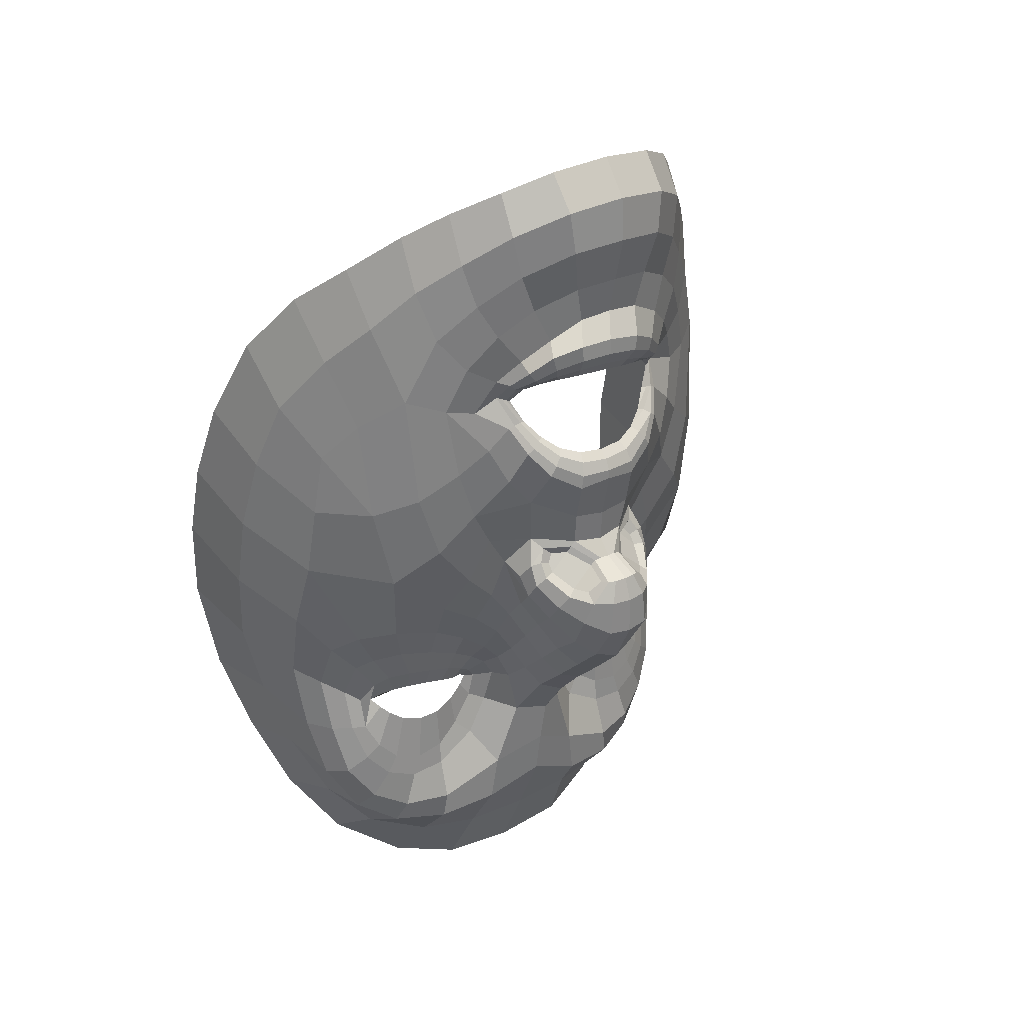
<metadata>
{"format":"obj","ext":"obj","renderer":"f3d","projection":"perspective","resolution":1024,"background":"white","views":[{"elev":36.6,"azim":141.2,"up":"+Y"}]}
</metadata>
<code>
o face_face.002
v 0.5087 0.5021 -0.04122
v 0.5099 0.4421 -0.0602
v 0.5078 0.4636 -0.03561
v 0.5039 0.3918 -0.03923
v 0.5112 0.4254 -0.06212
v 0.5125 0.4057 -0.05514
v 0.5155 0.3599 -0.01767
v 0.4354 0.3517 0.02251
v 0.5181 0.3188 -0.004807
v 0.5196 0.297 -0.003476
v 0.5231 0.2311 0.01995
v 0.5084 0.5062 -0.04075
v 0.5079 0.5109 -0.03777
v 0.5075 0.5139 -0.03347
v 0.5062 0.5551 -0.0307
v 0.5062 0.56 -0.03327
v 0.5058 0.5663 -0.03624
v 0.5052 0.5732 -0.03513
v 0.4985 0.5814 -0.02611
v 0.509 0.452 -0.05554
v 0.4991 0.4528 -0.04135
v 0.3944 0.3009 0.08323
v 0.465 0.3679 0.01056
v 0.4535 0.3691 0.0109
v 0.4428 0.3676 0.01376
v 0.4293 0.3576 0.02309
v 0.4756 0.3634 0.01263
v 0.4537 0.3154 0.01036
v 0.4664 0.3184 0.01124
v 0.4414 0.3178 0.01324
v 0.4328 0.3249 0.01701
v 0.4179 0.3686 0.02702
v 0.454 0.6 -0.0184
v 0.4316 0.3471 0.02642
v 0.3831 0.3681 0.07691
v 0.4053 0.3563 0.03962
v 0.4538 0.4347 -0.009868
v 0.4935 0.498 -0.03971
v 0.4944 0.5097 -0.03649
v 0.4781 0.5044 -0.03419
v 0.4683 0.513 -0.02691
v 0.4828 0.5125 -0.03245
v 0.4741 0.5177 -0.02546
v 0.45 0.5448 -0.01361
v 0.5007 0.441 -0.05936
v 0.5004 0.4251 -0.061
v 0.4178 0.3074 0.02339
v 0.479 0.3961 -0.004902
v 0.4755 0.4407 -0.03297
v 0.4749 0.4331 -0.02887
v 0.4198 0.4325 0.003053
v 0.5022 0.4069 -0.05212
v 0.4467 0.2859 0.00732
v 0.4303 0.2932 0.0149
v 0.4092 0.271 0.06601
v 0.4956 0.3041 -0.002011
v 0.4772 0.327 0.01423
v 0.4437 0.5272 -0.009852
v 0.385 0.5267 0.08207
v 0.4834 0.4506 -0.02955
v 0.4916 0.4561 -0.03146
v 0.4585 0.5331 -0.01104
v 0.4619 0.5331 -0.01392
v 0.4249 0.2834 0.02193
v 0.4745 0.4496 -0.02796
v 0.4677 0.2877 0.001636
v 0.4669 0.2749 0.001525
v 0.4581 0.2334 0.0301
v 0.4172 0.2823 0.0416
v 0.4632 0.259 0.01605
v 0.4112 0.302 0.03418
v 0.403 0.3068 0.05804
v 0.4936 0.5041 -0.03942
v 0.4803 0.5087 -0.03399
v 0.471 0.5153 -0.02721
v 0.4858 0.4543 -0.02754
v 0.4603 0.5332 -0.01255
v 0.464 0.5407 -0.01919
v 0.4635 0.533 -0.01417
v 0.489 0.4426 -0.04364
v 0.4766 0.5186 -0.02408
v 0.4849 0.5144 -0.02878
v 0.4954 0.5128 -0.03248
v 0.4834 0.5785 -0.02619
v 0.4887 0.5686 -0.03472
v 0.4902 0.5621 -0.03531
v 0.4918 0.556 -0.03209
v 0.4932 0.5518 -0.02964
v 0.4753 0.5437 -0.02193
v 0.4727 0.545 -0.0242
v 0.4694 0.5474 -0.02658
v 0.4665 0.5504 -0.02529
v 0.4588 0.4948 -0.02166
v 0.3754 0.4443 0.1097
v 0.5084 0.4574 -0.04229
v 0.4696 0.5396 -0.01718
v 0.4668 0.5399 -0.01883
v 0.4941 0.4629 -0.0332
v 0.4774 0.4608 -0.02129
v 0.493 0.4596 -0.03244
v 0.4662 0.4052 -0.003183
v 0.4471 0.4146 -0.001885
v 0.4725 0.4416 -0.02368
v 0.4293 0.2475 0.0466
v 0.4363 0.2656 0.02796
v 0.4436 0.2742 0.01143
v 0.458 0.5573 -0.0193
v 0.4941 0.2818 -0.003193
v 0.4905 0.2604 0.009317
v 0.4881 0.229 0.02086
v 0.434 0.3639 0.01847
v 0.4038 0.3805 0.03143
v 0.4828 0.3586 0.01492
v 0.4201 0.3327 0.02627
v 0.4879 0.3853 -0.007285
v 0.4825 0.4326 -0.04263
v 0.3918 0.3949 0.04129
v 0.4111 0.3915 0.01976
v 0.4261 0.3977 0.009192
v 0.4486 0.3957 0.005269
v 0.4654 0.3893 0.00419
v 0.4786 0.3817 0.002873
v 0.5046 0.3631 -0.01431
v 0.392 0.4287 0.03329
v 0.4107 0.3305 0.03218
v 0.5037 0.451 -0.05503
v 0.4791 0.4108 -0.01196
v 0.3777 0.3716 0.1128
v 0.4889 0.3726 0.002987
v 0.4711 0.4441 -0.01306
v 0.4258 0.3469 0.02817
v 0.4825 0.4236 -0.03739
v 0.3781 0.4841 0.09893
v 0.484 0.3529 0.01866
v 0.4922 0.4131 -0.04665
v 0.4082 0.5618 0.02217
v 0.4058 0.5842 0.03838
v 0.3788 0.4365 0.07181
v 0.3964 0.5394 0.03732
v 0.3927 0.3354 0.07113
v 0.4493 0.6182 -0.01482
v 0.5043 0.4564 -0.04161
v 0.4682 0.423 -0.009889
v 0.3947 0.3607 0.05031
v 0.4455 0.3578 0.01578
v 0.4547 0.3598 0.0133
v 0.4613 0.5418 -0.01783
v 0.3928 0.4623 0.03173
v 0.4682 0.6459 -0.01324
v 0.434 0.6211 0.009008
v 0.4205 0.6058 0.02181
v 0.5213 0.2644 0.007868
v 0.4938 0.6518 -0.01574
v 0.4644 0.3591 0.01336
v 0.4739 0.3565 0.01543
v 0.4804 0.3546 0.01825
v 0.4021 0.3288 0.04387
v 0.4744 0.3433 0.01527
v 0.4645 0.3396 0.01338
v 0.4549 0.3387 0.01357
v 0.4452 0.3401 0.01567
v 0.4388 0.3428 0.01863
v 0.3842 0.3327 0.101
v 0.4395 0.3548 0.01929
v 0.5065 0.4776 -0.03475
v 0.47 0.4844 -0.02585
v 0.4835 0.4468 -0.03287
v 0.4914 0.4778 -0.03436
v 0.5166 0.3411 -0.006965
v 0.4208 0.5839 0.01003
v 0.4342 0.6011 -0.001922
v 0.4695 0.6315 -0.02576
v 0.3949 0.5603 0.06031
v 0.4812 0.3488 0.01739
v 0.4956 0.387 -0.02211
v 0.4948 0.6373 -0.02808
v 0.4493 0.6349 -0.004351
v 0.3808 0.4735 0.06474
v 0.4832 0.5477 -0.02617
v 0.4806 0.5505 -0.02863
v 0.4779 0.555 -0.03129
v 0.4757 0.5604 -0.03061
v 0.4687 0.5692 -0.02436
v 0.4672 0.5246 -0.01916
v 0.4642 0.5235 -0.01909
v 0.4617 0.522 -0.0188
v 0.4497 0.5094 -0.01552
v 0.4091 0.4692 0.009443
v 0.4965 0.3729 -0.009895
v 0.4932 0.3391 0.01274
v 0.4861 0.3416 0.01635
v 0.4696 0.5247 -0.01848
v 0.4048 0.5122 0.02045
v 0.5036 0.3379 -0.000659
v 0.4613 0.5837 -0.0205
v 0.5135 0.39 -0.04233
v 0.504 0.3781 -0.0275
v 0.5145 0.3754 -0.02942
v 0.4861 0.4117 -0.02575
v 0.4961 0.6184 -0.03119
v 0.4974 0.5982 -0.02825
v 0.4786 0.5945 -0.02655
v 0.4383 0.5503 -0.008134
v 0.4606 0.4573 -0.01211
v 0.448 0.5691 -0.01434
v 0.4353 0.4533 -0.00861
v 0.4492 0.4734 -0.01294
v 0.4243 0.4811 -0.003514
v 0.4732 0.6134 -0.02857
v 0.4786 0.4222 -0.01964
v 0.4269 0.5633 0.000145
v 0.4398 0.5826 -0.008246
v 0.432 0.528 -0.00517
v 0.3946 0.4918 0.03181
v 0.4173 0.5307 0.00489
v 0.3859 0.5081 0.05498
v 0.4393 0.496 -0.01036
v 0.4876 0.3987 -0.0166
v 0.4858 0.4394 -0.0454
v 0.4788 0.4457 -0.03467
v 0.4909 0.4276 -0.05207
v 0.485 0.3201 0.01074
v 0.4671 0.3067 0.00919
v 0.451 0.3038 0.009247
v 0.437 0.3079 0.01276
v 0.4266 0.3169 0.01869
v 0.4167 0.3515 0.03218
v 0.3791 0.4015 0.07469
v 0.4236 0.3755 0.02059
v 0.4351 0.3807 0.01387
v 0.4504 0.3813 0.009662
v 0.4654 0.3779 0.008379
v 0.4776 0.3723 0.009383
v 0.4863 0.3669 0.009594
v 0.3757 0.4078 0.1152
v 0.4787 0.4515 -0.02976
v 0.4948 0.3997 -0.0329
v 0.4933 0.4391 -0.05394
v 0.4987 0.4489 -0.05053
v 0.4933 0.4429 -0.04894
v 0.4813 0.4575 -0.02666
v 0.5005 0.45 -0.05355
v 0.5011 0.4553 -0.04145
v 0.4878 0.3529 0.01704
v 0.4935 0.3573 0.01014
v 0.497 0.3596 0.00211
v 0.4349 0.345 0.02194
v 0.4268 0.3339 0.02262
v 0.5227 0.3939 -0.03853
v 0.5951 0.3697 0.02731
v 0.5181 0.4552 -0.04086
v 0.6348 0.3268 0.09155
v 0.5633 0.3782 0.0138
v 0.574 0.3819 0.0148
v 0.5843 0.3832 0.01814
v 0.599 0.3764 0.02812
v 0.5542 0.3721 0.01524
v 0.5826 0.3291 0.01432
v 0.5695 0.3298 0.01439
v 0.5946 0.3336 0.01774
v 0.6019 0.3424 0.02183
v 0.6064 0.3889 0.03254
v 0.5409 0.609 -0.01632
v 0.5995 0.3653 0.03141
v 0.6391 0.3961 0.08374
v 0.6192 0.3781 0.04557
v 0.5645 0.4476 -0.006421
v 0.5233 0.5014 -0.03896
v 0.5202 0.513 -0.03576
v 0.5365 0.5106 -0.03266
v 0.5438 0.5218 -0.02477
v 0.5301 0.5182 -0.0311
v 0.5369 0.5255 -0.0236
v 0.5511 0.5567 -0.01085
v 0.519 0.4432 -0.05892
v 0.5218 0.4275 -0.06052
v 0.6169 0.3281 0.02897
v 0.5451 0.4036 -0.002664
v 0.5434 0.4488 -0.03114
v 0.545 0.4413 -0.02696
v 0.5978 0.453 0.00854
v 0.5224 0.4091 -0.05146
v 0.5933 0.3034 0.01167
v 0.6078 0.3124 0.02006
v 0.6258 0.2942 0.07334
v 0.5433 0.3131 -0.000306
v 0.5579 0.3365 0.0168
v 0.5599 0.5413 -0.006365
v 0.6184 0.553 0.09004
v 0.5337 0.4568 -0.02836
v 0.5247 0.4603 -0.03083
v 0.5489 0.5461 -0.008092
v 0.5456 0.5451 -0.01134
v 0.6138 0.3035 0.02715
v 0.5428 0.4578 -0.02615
v 0.5729 0.3023 0.00462
v 0.5754 0.2901 0.004458
v 0.5849 0.2474 0.03452
v 0.6185 0.3026 0.04705
v 0.578 0.2707 0.01917
v 0.6232 0.3237 0.03991
v 0.6279 0.3299 0.06408
v 0.5222 0.5075 -0.03864
v 0.5334 0.5148 -0.03254
v 0.5407 0.5238 -0.02525
v 0.5307 0.4599 -0.02645
v 0.5473 0.5457 -0.009836
v 0.5445 0.5534 -0.01696
v 0.5442 0.5444 -0.01166
v 0.5297 0.4476 -0.04237
v 0.534 0.5258 -0.02232
v 0.5273 0.5197 -0.0275
v 0.5183 0.5158 -0.03174
v 0.5142 0.582 -0.02543
v 0.5205 0.5743 -0.03395
v 0.5202 0.5672 -0.03455
v 0.5193 0.5607 -0.03133
v 0.5177 0.556 -0.0289
v 0.5336 0.5534 -0.02015
v 0.5364 0.5559 -0.02244
v 0.5397 0.5596 -0.02469
v 0.5422 0.5636 -0.0233
v 0.5505 0.506 -0.01919
v 0.6356 0.4737 0.1186
v 0.5385 0.5503 -0.01499
v 0.5416 0.5517 -0.01667
v 0.5214 0.4663 -0.03252
v 0.538 0.4682 -0.01982
v 0.523 0.4634 -0.0318
v 0.5561 0.4155 -9.5e-05
v 0.5735 0.4292 0.002203
v 0.546 0.4503 -0.02167
v 0.6105 0.267 0.0527
v 0.603 0.2823 0.03242
v 0.5977 0.2922 0.01577
v 0.5418 0.5668 -0.01699
v 0.5483 0.2922 -0.001555
v 0.5514 0.2668 0.01099
v 0.5568 0.2367 0.02317
v 0.5934 0.3818 0.02321
v 0.6169 0.4029 0.03736
v 0.548 0.3664 0.01721
v 0.6112 0.3525 0.03172
v 0.5382 0.3909 -0.005505
v 0.5377 0.4392 -0.0411
v 0.6289 0.4213 0.04788
v 0.6086 0.4132 0.02549
v 0.5939 0.4165 0.01426
v 0.5731 0.4096 0.009372
v 0.5583 0.3996 0.007368
v 0.5471 0.3895 0.005207
v 0.5256 0.3654 -0.01355
v 0.625 0.4551 0.0399
v 0.6191 0.3519 0.03789
v 0.5143 0.4523 -0.05468
v 0.5432 0.4181 -0.009837
v 0.6412 0.4006 0.1222
v 0.5389 0.3787 0.004817
v 0.5466 0.453 -0.01087
v 0.6044 0.366 0.03346
v 0.539 0.4302 -0.03579
v 0.6294 0.5125 0.1074
v 0.5482 0.3605 0.02105
v 0.5311 0.4175 -0.04546
v 0.592 0.5819 0.02683
v 0.5912 0.604 0.04445
v 0.6359 0.4652 0.07859
v 0.6067 0.5627 0.04275
v 0.6337 0.3611 0.07755
v 0.543 0.6277 -0.01264
v 0.5125 0.4574 -0.04141
v 0.552 0.4328 -0.00726
v 0.6278 0.3839 0.05666
v 0.5843 0.3734 0.02012
v 0.5752 0.3728 0.01715
v 0.5469 0.5554 -0.01547
v 0.6202 0.4882 0.03818
v 0.5201 0.6511 -0.01164
v 0.5579 0.6334 0.01285
v 0.5738 0.6216 0.02672
v 0.566 0.3698 0.01665
v 0.5574 0.3656 0.01826
v 0.5514 0.3629 0.02077
v 0.6263 0.3513 0.04997
v 0.5592 0.3527 0.01814
v 0.5691 0.3503 0.01677
v 0.5786 0.3507 0.01747
v 0.588 0.3541 0.02001
v 0.5937 0.3585 0.02334
v 0.6397 0.3605 0.1101
v 0.5906 0.3719 0.02389
v 0.5414 0.4931 -0.02396
v 0.5342 0.4531 -0.03157
v 0.5216 0.4816 -0.03358
v 0.5763 0.6004 0.01378
v 0.5604 0.6141 0.000939
v 0.5211 0.6368 -0.02456
v 0.6051 0.5834 0.06736
v 0.5517 0.3571 0.01997
v 0.531 0.3909 -0.02094
v 0.5406 0.6437 -0.00154
v 0.6298 0.5014 0.07129
v 0.5268 0.5553 -0.02483
v 0.5294 0.5591 -0.02727
v 0.5318 0.5646 -0.02984
v 0.5333 0.5712 -0.0291
v 0.5297 0.5759 -0.02263
v 0.5422 0.5345 -0.01699
v 0.5453 0.5341 -0.01667
v 0.5482 0.5331 -0.01628
v 0.5569 0.5225 -0.01237
v 0.6036 0.4915 0.0151
v 0.5318 0.3769 -0.008658
v 0.5405 0.3455 0.01419
v 0.5472 0.3491 0.01859
v 0.5396 0.5337 -0.01624
v 0.602 0.5344 0.02591
v 0.53 0.3422 0.000375
v 0.5357 0.5915 -0.01864
v 0.5243 0.3803 -0.02688
v 0.5367 0.4176 -0.02424
v 0.5171 0.5986 -0.02573
v 0.5628 0.5645 -0.004854
v 0.5546 0.4683 -0.00947
v 0.5507 0.5804 -0.01179
v 0.5801 0.4701 -0.004219
v 0.5634 0.4868 -0.009656
v 0.5869 0.4998 0.001297
v 0.5201 0.6184 -0.02746
v 0.5423 0.4295 -0.01778
v 0.5727 0.5793 0.003812
v 0.5572 0.5952 -0.005468
v 0.5722 0.5444 -0.001128
v 0.6148 0.5167 0.03791
v 0.5869 0.5498 0.009509
v 0.6209 0.5345 0.06125
v 0.5697 0.5114 -0.006599
v 0.5368 0.4043 -0.0149
v 0.5335 0.4452 -0.04403
v 0.5393 0.453 -0.03315
v 0.5304 0.4323 -0.05113
v 0.5512 0.3293 0.01274
v 0.5706 0.3195 0.01225
v 0.587 0.3193 0.01337
v 0.5999 0.3253 0.01757
v 0.6082 0.336 0.02395
v 0.6107 0.3717 0.03775
v 0.6393 0.4303 0.08173
v 0.6002 0.395 0.02585
v 0.5886 0.3977 0.01858
v 0.5741 0.3946 0.01363
v 0.5606 0.388 0.01158
v 0.5502 0.3803 0.01182
v 0.5428 0.3732 0.01156
v 0.6389 0.4373 0.1245
v 0.5383 0.4587 -0.02823
v 0.5303 0.4037 -0.03173
v 0.5263 0.4431 -0.05305
v 0.5193 0.4515 -0.05
v 0.5255 0.447 -0.04802
v 0.5348 0.464 -0.02535
v 0.5176 0.452 -0.05313
v 0.5158 0.4571 -0.04111
v 0.544 0.3599 0.01902
v 0.5373 0.3628 0.01171
v 0.5331 0.3644 0.003405
v 0.597 0.362 0.02682
v 0.6058 0.3527 0.02772
v 0.4541 0.3471 0.01743
v 0.4657 0.3474 0.01743
v 0.4545 0.3327 0.01743
v 0.4424 0.3469 0.01743
v 0.4536 0.3613 0.01743
v 0.5777 0.3604 0.02119
v 0.5889 0.3623 0.02119
v 0.5791 0.3461 0.02119
v 0.5665 0.3585 0.02119
v 0.5763 0.3749 0.02119
f 338 339 11 152
f 300 298 339 338
f 334 333 298 300
f 285 333 334 299
f 302 252 285 299
f 369 390 252 302
f 265 357 390 369
f 448 455 357 265
f 367 324 455 448
f 402 362 324 367
f 436 289 362 402
f 368 398 289 436
f 110 109 152 11
f 68 70 109 110
f 104 105 70 68
f 368 365 366 398
f 395 380 366 365
f 396 379 380 395
f 370 401 379 396
f 397 378 401 370
f 176 153 378 397
f 176 172 149 153
f 172 141 177 149
f 150 177 141 171
f 170 151 150 171
f 170 136 137 151
f 136 139 173 137
f 139 216 59 173
f 216 178 133 59
f 178 138 94 133
f 94 138 228 235
f 228 35 128 235
f 140 163 128 35
f 72 22 163 140
f 69 55 22 72
f 105 104 55 69
f 429 200 176 397
f 263 429 397 370
f 396 432 263 370
f 395 431 432 396
f 365 435 431 395
f 368 417 435 365
f 417 368 436 434
f 402 377 434 436
f 377 402 367 353
f 353 367 448 346
f 373 346 448 265
f 384 373 265 369
f 301 384 369 302
f 294 301 302 299
f 335 294 299 334
f 200 209 172 176
f 209 33 141 172
f 212 171 141 33
f 212 211 170 171
f 205 203 211 212
f 211 215 136 170
f 193 139 136 215
f 193 214 216 139
f 148 178 216 214
f 178 148 124 138
f 228 138 124 117
f 144 35 228 117
f 157 140 35 144
f 157 71 72 140
f 64 69 72 71
f 64 106 105 69
f 67 70 105 106
f 109 70 67 108
f 10 152 109 108
f 337 338 152 10
f 297 300 338 337
f 335 334 300 297
f 212 33 195 205
f 195 33 209 202
f 9 286 337 10
f 337 286 296 297
f 297 296 283 335
f 283 284 294 335
f 284 277 301 294
f 277 354 384 301
f 354 266 373 384
f 266 341 346 373
f 341 347 353 346
f 348 281 353 347
f 412 377 353 281
f 437 433 435 428
f 423 431 435 433
f 432 431 423 425
f 425 419 263 432
f 419 422 429 263
f 422 201 200 429
f 201 202 209 200
f 203 213 215 211
f 193 188 148 214
f 188 51 124 148
f 118 112 117 124
f 112 36 144 117
f 36 125 157 144
f 125 47 71 157
f 47 54 64 71
f 54 53 106 64
f 53 66 67 106
f 66 56 108 67
f 56 9 10 108
f 51 119 118 124
f 102 120 119 51
f 101 121 120 102
f 48 122 121 101
f 115 129 122 48
f 246 129 115 189
f 194 246 189 123
f 123 7 169 194
f 418 169 7 352
f 352 413 466 418
f 344 358 466 413
f 278 351 358 344
f 330 350 351 278
f 350 330 331 349
f 331 281 348 349
f 286 9 169 418
f 9 56 194 169
f 418 414 442 286
f 286 442 443 296
f 444 283 296 443
f 445 284 283 444
f 445 446 277 284
f 354 277 446 343
f 354 343 447 266
f 447 262 341 266
f 418 466 465 414
f 351 453 454 358
f 452 453 351 350
f 451 452 350 349
f 450 451 349 348
f 449 450 348 347
f 262 449 347 341
f 454 465 466 358
f 415 287 442 414
f 287 259 443 442
f 259 258 444 443
f 261 446 445 260
f 258 260 445 444
f 261 468 343 446
f 468 360 447 343
f 360 256 262 447
f 340 449 262 256
f 340 255 450 449
f 255 254 451 450
f 254 253 452 451
f 257 453 452 253
f 257 342 454 453
f 342 464 465 454
f 464 415 414 465
f 224 223 66 53
f 223 222 56 66
f 190 194 56 222
f 190 245 246 194
f 245 234 129 246
f 234 233 122 129
f 233 232 121 122
f 232 231 120 121
f 231 230 119 120
f 119 230 229 118
f 229 32 112 118
f 32 227 36 112
f 227 114 125 36
f 114 226 47 125
f 226 225 54 47
f 225 224 53 54
f 28 29 223 224
f 29 57 222 223
f 57 191 190 222
f 244 245 190 191
f 244 113 234 245
f 113 27 233 234
f 27 23 232 233
f 23 24 231 232
f 24 25 230 231
f 25 111 229 230
f 229 111 26 32
f 227 32 26 131
f 131 248 114 227
f 248 31 226 114
f 31 30 225 226
f 30 28 224 225
f 161 160 28 30
f 29 28 160 159
f 159 158 57 29
f 158 174 191 57
f 174 134 244 191
f 31 161 30
f 162 161 31 248
f 162 248 131 34 247
f 8 34 131 26
f 164 8 26 111
f 145 164 111 25
f 146 145 25 24
f 154 146 24 23
f 155 154 23 27
f 156 155 27 113
f 134 156 113 244
f 385 386 259 287
f 387 258 259 386
f 388 260 258 387
f 389 261 260 388
f 467 468 261 389
f 375 381 253 254
f 375 254 255 374
f 255 340 391 374
f 391 340 256 264 250
f 264 256 360 468
f 264 468 467
f 415 399 385 287
f 257 253 381 382
f 382 383 342 257
f 363 464 342 383
f 363 399 415 464
f 206 37 102 51
f 143 127 48 101
f 127 218 115 48
f 218 175 189 115
f 175 197 123 189
f 7 123 197 198
f 198 420 352 7
f 143 101 102 37
f 400 413 352 420
f 438 344 413 400
f 356 278 344 438
f 372 330 278 356
f 267 331 330 372
f 426 281 331 267
f 208 206 51 188
f 215 208 188 193
f 213 217 208 215
f 207 206 208 217
f 204 37 206 207
f 130 143 37 204
f 210 127 143 130
f 199 218 127 210
f 237 175 218 199
f 4 197 175 237
f 196 198 197 4
f 249 420 198 196
f 457 400 420 249
f 421 438 400 457
f 430 356 438 421
f 359 372 356 430
f 424 267 372 359
f 267 424 427 426
f 437 428 426 427
f 407 314 422 419
f 426 428 412 281
f 428 435 417 412
f 434 412 417
f 412 434 377
f 19 201 422 314
f 84 202 201 19
f 183 195 202 84
f 107 205 195 183
f 44 203 205 107
f 58 213 203 44
f 187 217 213 58
f 93 207 217 187
f 166 207 93
f 99 204 207 166
f 425 336 407 419
f 423 274 336 425
f 433 288 274 423
f 411 410 288 433
f 433 437 411
f 427 323 411 437
f 427 392 323
f 424 328 392 427
f 196 4 52 6
f 282 249 196 6
f 364 457 249 282
f 361 421 457 364
f 280 430 421 361
f 430 280 359
f 328 424 359
f 359 332 295 328
f 332 359 280
f 280 279 295 332
f 279 280 361 345
f 441 345 361 364
f 276 441 364 282
f 5 276 282 6
f 52 46 5 6
f 237 135 52 4
f 199 132 135 237
f 210 50 132 199
f 130 50 210
f 52 135 221 46
f 132 116 221 135
f 49 116 132 50
f 103 50 130
f 65 49 50 103
f 130 99 65 103
f 204 99 130
f 2 275 276 5
f 46 45 2 5
f 458 441 276 275
f 458 439 345 441
f 279 345 439 440
f 279 440 456 295
f 238 45 46 221
f 219 238 221 116
f 220 219 116 49
f 236 220 49 65
f 241 236 65 99
f 2 45 126 20
f 275 2 20 355
f 462 458 275 355
f 459 460 458 462
f 355 20 95 371
f 95 3 327 371
f 95 20 126 142
f 3 95 142 98
f 371 463 462 355
f 463 371 327 329
f 40 166 93 41
f 166 40 38 168
f 165 168 38 1
f 268 394 165 1
f 392 394 268 270
f 323 392 270 271
f 411 323 271 410
f 314 407 406 315
f 406 407 336 322
f 376 322 336 274
f 292 376 274 288
f 409 292 288 410
f 305 409 410 271
f 304 305 271 270
f 303 304 270 268
f 12 303 268 1
f 1 38 73 12
f 73 38 40 74
f 42 74 75
f 75 74 40 41
f 73 74 42 39
f 13 12 73 39
f 303 12 13 269
f 272 304 303 269
f 273 305 304 272
f 408 409 305 273
f 307 292 409 408
f 307 376 292
f 321 322 376 308
f 405 406 322 321
f 316 315 406 405
f 18 19 314 315
f 84 19 18 85
f 183 84 85 182
f 107 183 182 92
f 44 107 92 147
f 44 147 62 58
f 62 186 187 58
f 186 41 93 187
f 75 41 186 185
f 62 77 185 186
f 78 77 62 147
f 91 78 147 92
f 91 92 182 181
f 181 182 85 86
f 86 85 18 17
f 17 18 315 316
f 14 13 39 83
f 313 269 13 14
f 83 39 42 82
f 312 272 269 313
f 311 273 272 312
f 416 408 273 311
f 99 166 168 98
f 168 165 3 98
f 3 165 394 327
f 394 392 328 327
f 75 43 82 42
f 43 75 185
f 82 43 81
f 184 81 43 185
f 63 192 184 77
f 185 77 184 81
f 192 81 184
f 79 63 192
f 97 63 77 78
f 96 79 63 97
f 90 97 78 91
f 180 90 91 181
f 87 180 181 86
f 16 87 86 17
f 317 16 17 316
f 404 317 316 405
f 320 404 405 321
f 326 320 321 308
f 293 308 376 307
f 293 307 408 416
f 293 416 309
f 326 308 293 309
f 325 326 309
f 319 320 326 325
f 320 319 403 404
f 404 403 318 317
f 317 318 15 16
f 16 15 88 87
f 87 88 179 180
f 89 90 180 179
f 97 90 89 96
f 439 458 460 310
f 393 440 439 310
f 456 440 393 290
f 295 456 461
f 328 295 461
f 461 456 290 306
f 306 291 329 461
f 328 461 329 327
f 463 329 291 251
f 463 251 459 462
f 251 310 460 459
f 310 251 291 393
f 306 290 393 291
f 242 126 45 238
f 243 142 126 242
f 100 98 142 243
f 99 98 100
f 61 241 99 100
f 21 61 100 243
f 239 21 243 242
f 240 239 242 238
f 80 240 238 219
f 167 80 219 220
f 60 167 220 236
f 76 60 236 241
f 76 241 61
f 60 76 61 167
f 80 167 61 21
f 240 80 21 239
l 291 329
l 329 327
l 241 76

</code>
